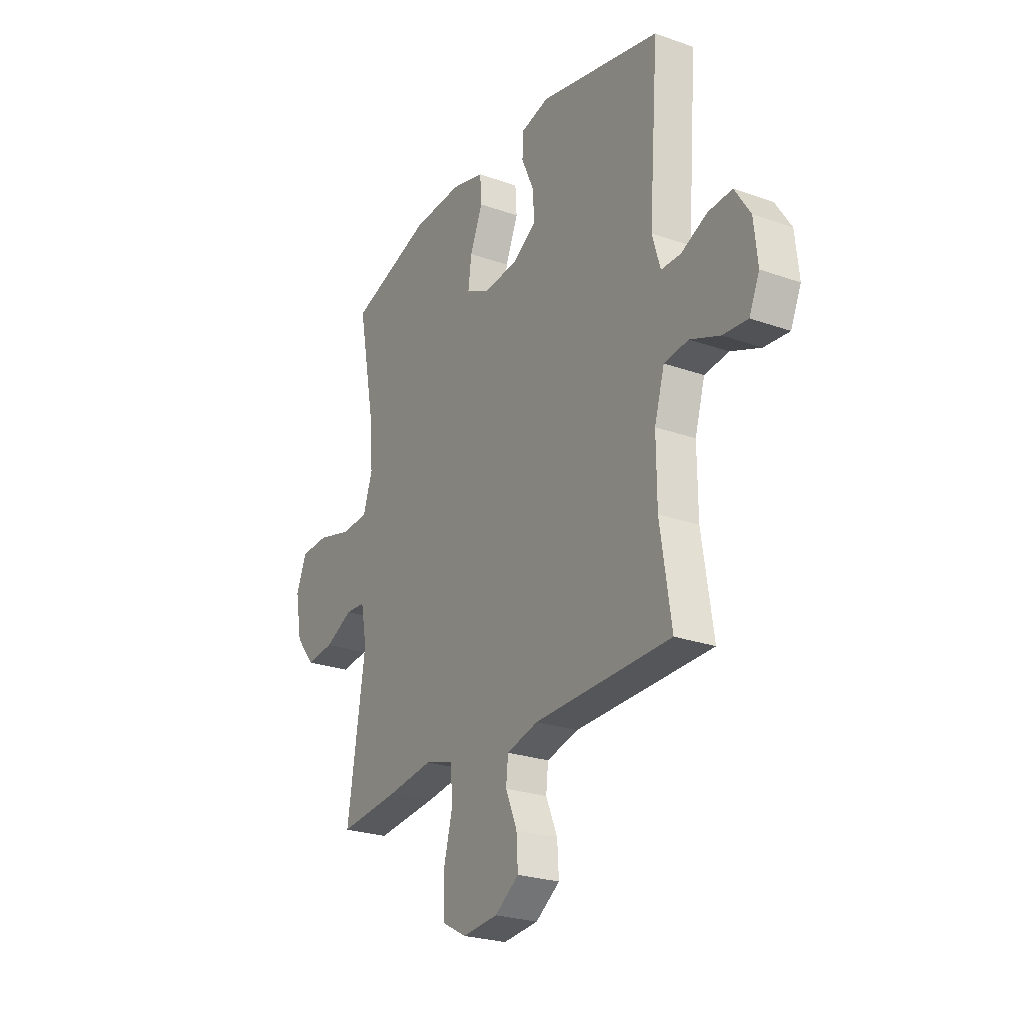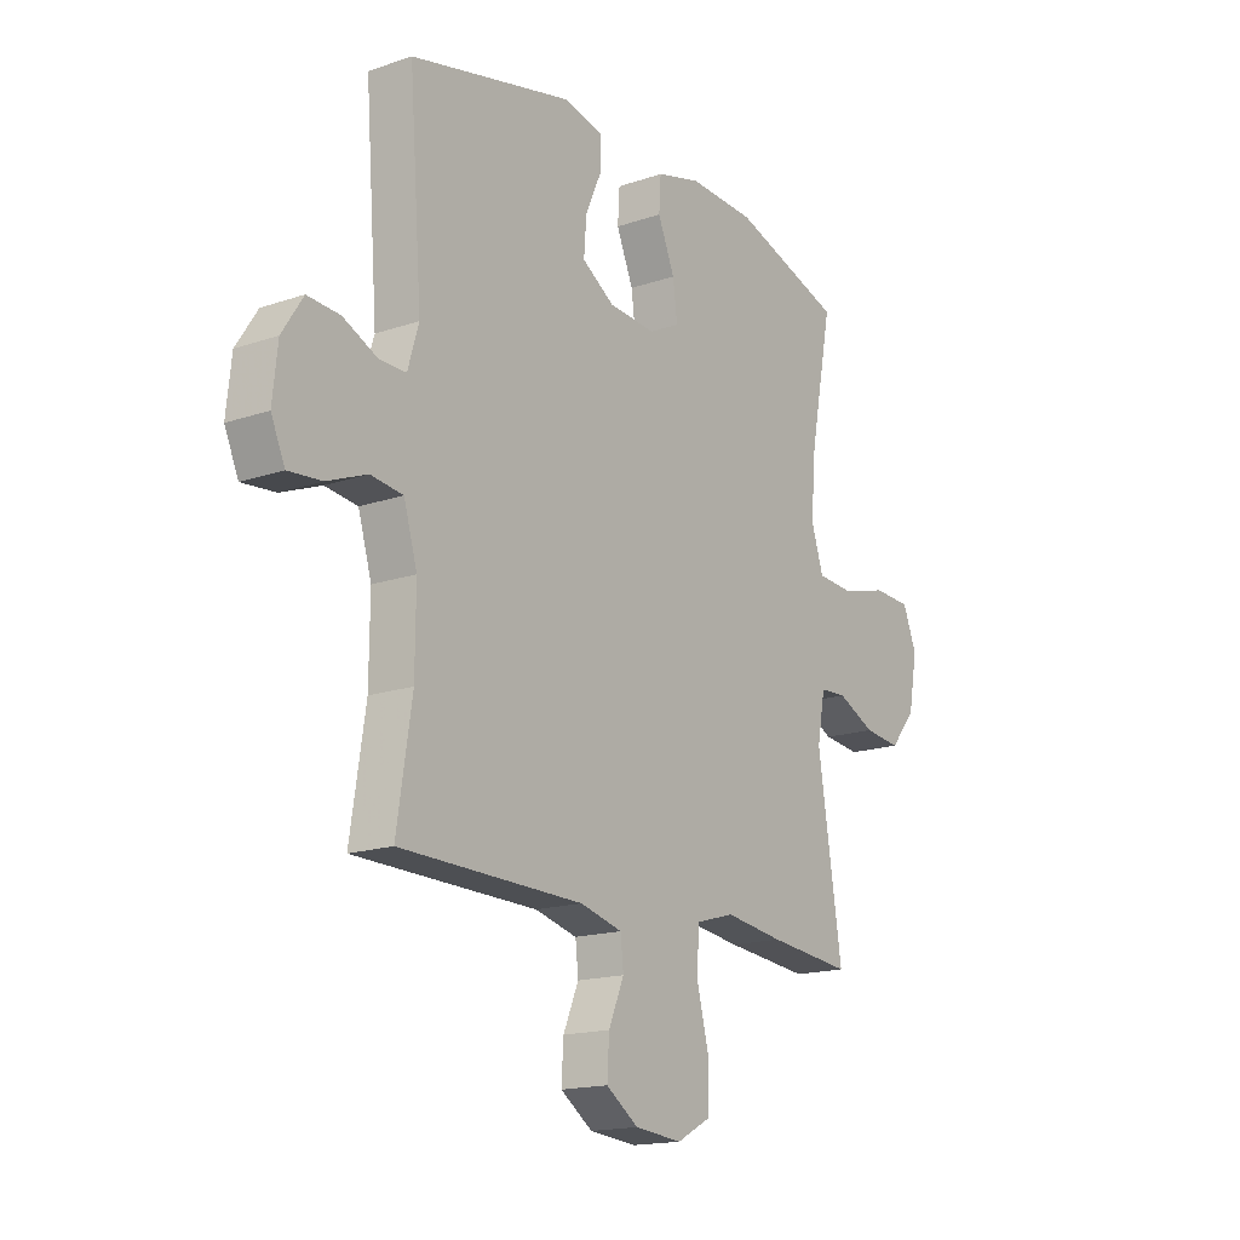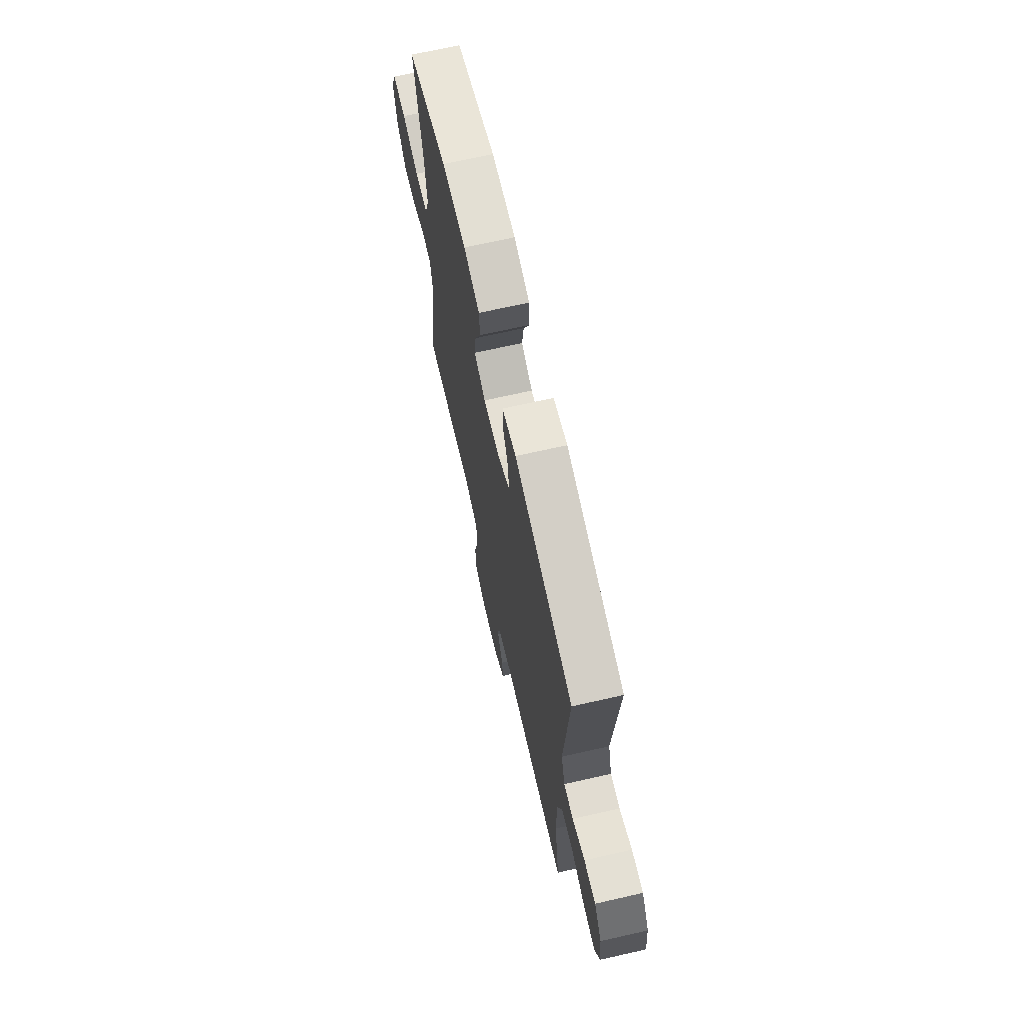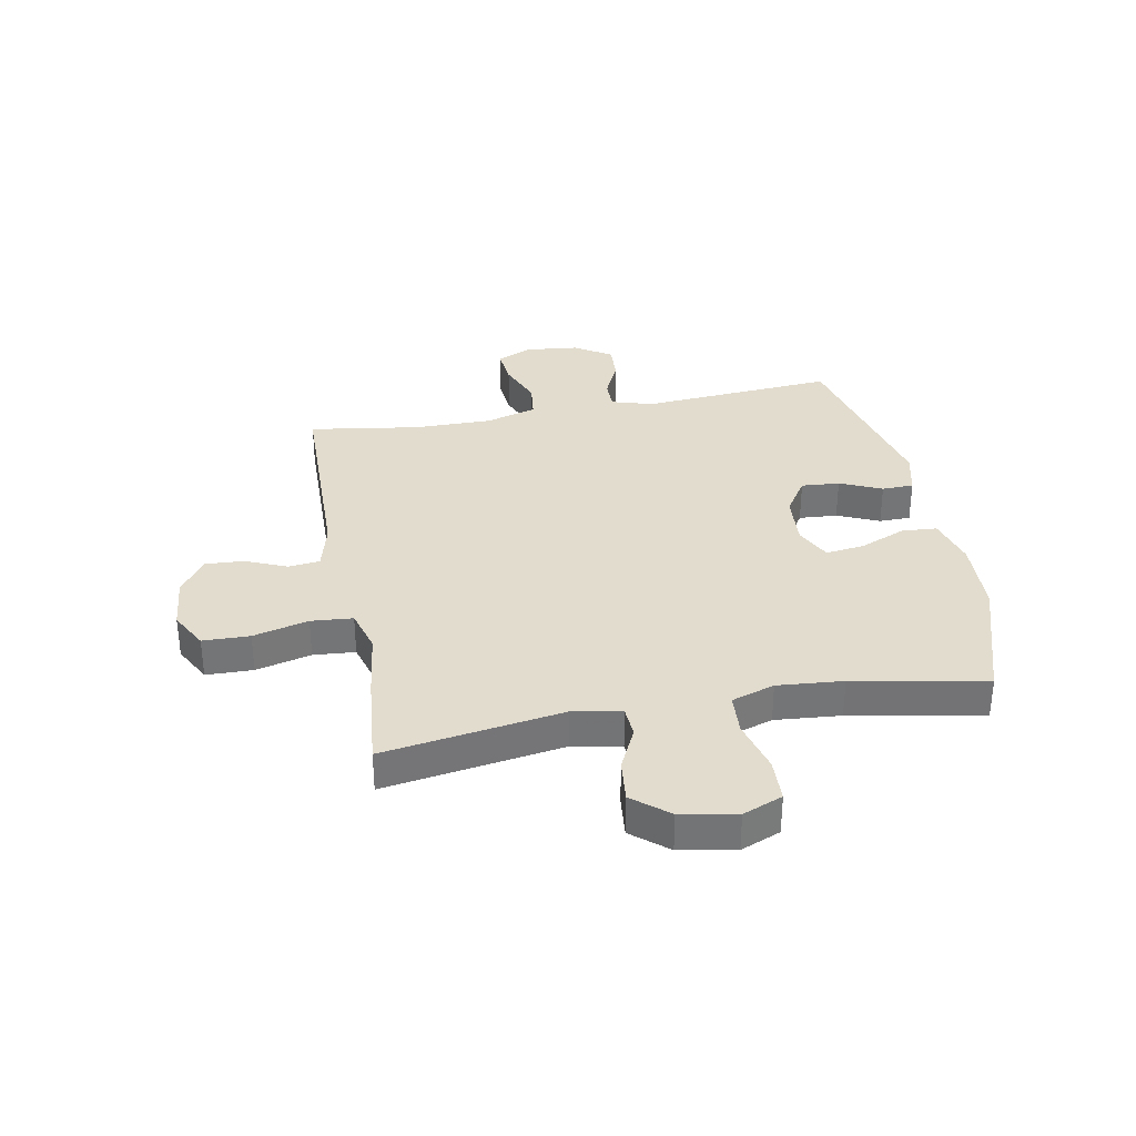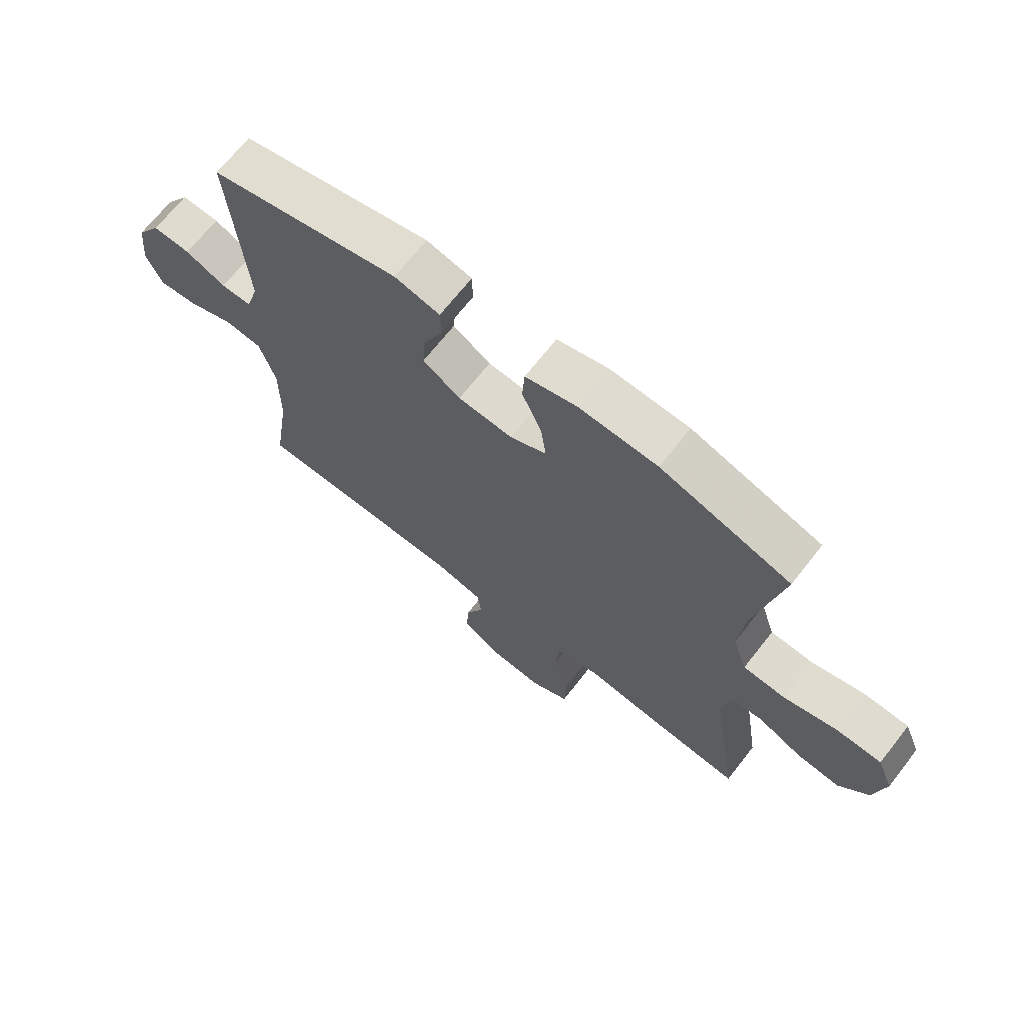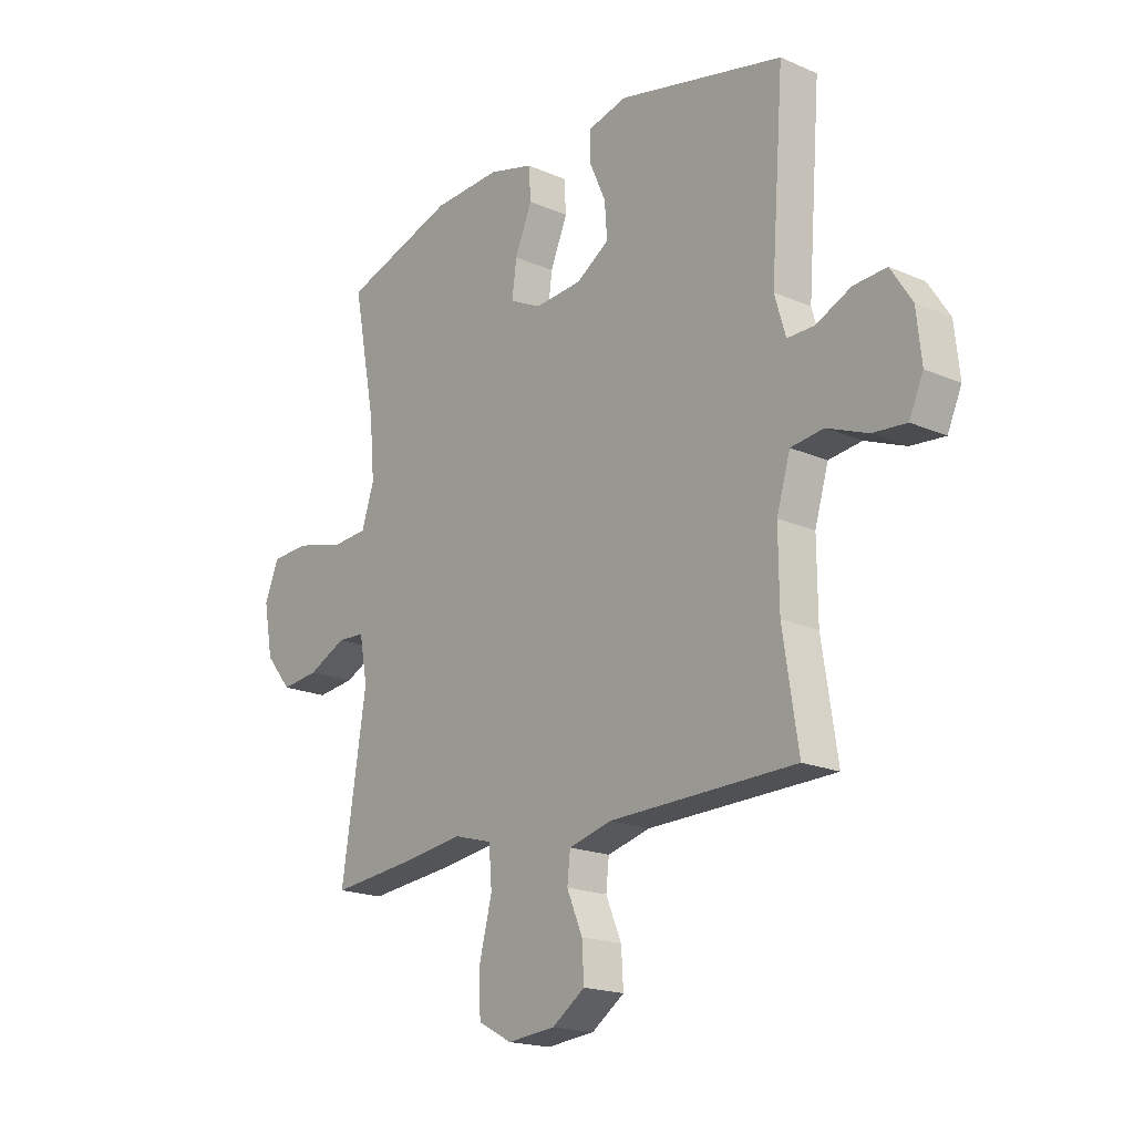
<metadata>
{"format":"obj","ext":"obj","renderer":"f3d","projection":"perspective","resolution":1024,"background":"white","views":[{"elev":-25.0,"azim":60.1,"up":"+Z"},{"elev":-16.6,"azim":124.8,"up":"+Z"},{"elev":69.2,"azim":77.2,"up":"+Z"},{"elev":34.0,"azim":-100.7,"up":"+Y"},{"elev":68.9,"azim":-141.9,"up":"+Z"},{"elev":-18.8,"azim":50.4,"up":"+Z"}]}
</metadata>
<code>
v -0.5 0.07 0.5
v -0.276 0.07 0.572
v -0.141 0.07 0.578
v -0.052 0.07 0.554
v -0.048 0.07 0.491
v -0.082 0.07 0.41
v -0.091 0.07 0.341
v -0.028 0.07 0.31
v 0.066 0.07 0.317
v 0.131 0.07 0.359
v 0.126 0.07 0.427
v 0.093 0.07 0.501
v 0.094 0.07 0.557
v 0.172 0.07 0.576
v 0.5 0.07 0.5
v 0.474 0.07 0.155
v 0.496 0.07 0.081
v 0.549 0.07 0.081
v 0.619 0.07 0.113
v 0.684 0.07 0.117
v 0.726 0.07 0.052
v 0.736 0.07 -0.042
v 0.708 0.07 -0.105
v 0.641 0.07 -0.099
v 0.561 0.07 -0.067
v 0.496 0.07 -0.075
v 0.469 0.07 -0.166
v 0.47 0.07 -0.304
v 0.5 0.07 -0.5
v 0.131 0.07 -0.507
v 0.046 0.07 -0.529
v 0.04 0.07 -0.584
v 0.071 0.07 -0.657
v 0.075 0.07 -0.726
v 0.01 0.07 -0.771
v -0.085 0.07 -0.78
v -0.152 0.07 -0.744
v -0.154 0.07 -0.661
v -0.129 0.07 -0.563
v -0.135 0.07 -0.489
v -0.212 0.07 -0.467
v -0.33 0.07 -0.483
v -0.5 0.07 -0.5
v -0.451 0.07 -0.184
v -0.467 0.07 -0.098
v -0.521 0.07 -0.095
v -0.597 0.07 -0.131
v -0.672 0.07 -0.139
v -0.724 0.07 -0.076
v -0.742 0.07 0.022
v -0.714 0.07 0.092
v -0.637 0.07 0.095
v -0.543 0.07 0.07
v -0.47 0.07 0.075
v -0.445 0.07 0.151
v -0.455 0.07 0.267
v -0.5 0 0.5
v -0.276 0 0.572
v -0.141 0 0.578
v -0.052 0 0.554
v -0.048 0 0.491
v -0.082 0 0.41
v -0.091 0 0.341
v -0.028 0 0.31
v 0.066 0 0.317
v 0.131 0 0.359
v 0.126 0 0.427
v 0.093 0 0.501
v 0.094 0 0.557
v 0.172 0 0.576
v 0.5 0 0.5
v 0.474 0 0.155
v 0.496 0 0.081
v 0.549 0 0.081
v 0.619 0 0.113
v 0.684 0 0.117
v 0.726 0 0.052
v 0.736 0 -0.042
v 0.708 0 -0.105
v 0.641 0 -0.099
v 0.561 0 -0.067
v 0.496 0 -0.075
v 0.469 0 -0.166
v 0.47 0 -0.304
v 0.5 0 -0.5
v 0.131 0 -0.507
v 0.046 0 -0.529
v 0.04 0 -0.584
v 0.071 0 -0.657
v 0.075 0 -0.726
v 0.01 0 -0.771
v -0.085 0 -0.78
v -0.152 0 -0.744
v -0.154 0 -0.661
v -0.129 0 -0.563
v -0.135 0 -0.489
v -0.212 0 -0.467
v -0.33 0 -0.483
v -0.5 0 -0.5
v -0.451 0 -0.184
v -0.467 0 -0.098
v -0.521 0 -0.095
v -0.597 0 -0.131
v -0.672 0 -0.139
v -0.724 0 -0.076
v -0.742 0 0.022
v -0.714 0 0.092
v -0.637 0 0.095
v -0.543 0 0.07
v -0.47 0 0.075
v -0.445 0 0.151
v -0.455 0 0.267
f 51 52 53
f 50 51 53
f 49 50 53
f 48 49 53
f 47 48 53
f 46 47 53
f 45 46 53 54
f 44 45 54 55
f 41 42 43 44
f 40 41 44 55
f 37 38 39
f 36 37 39
f 35 36 39
f 34 35 39
f 33 34 39
f 32 33 39
f 31 32 39 40
f 40 55 56
f 31 40 56
f 30 31 56
f 23 24 25
f 22 23 25
f 21 22 25
f 20 21 25
f 19 20 25
f 18 19 25
f 17 18 25 26
f 16 17 26 27
f 14 15 16
f 13 14 16
f 12 13 16
f 11 12 16
f 10 11 16 27
f 4 5 6
f 3 4 6
f 2 3 6
f 1 2 6
f 56 1 6
f 56 6 7
f 56 7 8
f 30 56 8
f 29 30 8
f 28 29 8
f 9 10 27 28
f 8 9 28
f 109 108 107
f 109 107 106
f 109 106 105
f 109 105 104
f 109 104 103
f 109 103 102
f 110 109 102 101
f 111 110 101 100
f 100 99 98 97
f 111 100 97 96
f 95 94 93
f 95 93 92
f 95 92 91
f 95 91 90
f 95 90 89
f 95 89 88
f 96 95 88 87
f 112 111 96
f 112 96 87
f 112 87 86
f 81 80 79
f 81 79 78
f 81 78 77
f 81 77 76
f 81 76 75
f 81 75 74
f 82 81 74 73
f 83 82 73 72
f 72 71 70
f 72 70 69
f 72 69 68
f 72 68 67
f 83 72 67 66
f 62 61 60
f 62 60 59
f 62 59 58
f 62 58 57
f 62 57 112
f 63 62 112
f 64 63 112
f 64 112 86
f 64 86 85
f 64 85 84
f 84 83 66 65
f 84 65 64
f 1 57 58 2
f 2 58 59 3
f 3 59 60 4
f 4 60 61 5
f 5 61 62 6
f 6 62 63 7
f 7 63 64 8
f 8 64 65 9
f 9 65 66 10
f 10 66 67 11
f 11 67 68 12
f 12 68 69 13
f 13 69 70 14
f 14 70 71 15
f 15 71 72 16
f 16 72 73 17
f 17 73 74 18
f 18 74 75 19
f 19 75 76 20
f 20 76 77 21
f 21 77 78 22
f 22 78 79 23
f 23 79 80 24
f 24 80 81 25
f 25 81 82 26
f 26 82 83 27
f 27 83 84 28
f 28 84 85 29
f 29 85 86 30
f 30 86 87 31
f 31 87 88 32
f 32 88 89 33
f 33 89 90 34
f 34 90 91 35
f 35 91 92 36
f 36 92 93 37
f 37 93 94 38
f 38 94 95 39
f 39 95 96 40
f 40 96 97 41
f 41 97 98 42
f 42 98 99 43
f 43 99 100 44
f 44 100 101 45
f 45 101 102 46
f 46 102 103 47
f 47 103 104 48
f 48 104 105 49
f 49 105 106 50
f 50 106 107 51
f 51 107 108 52
f 52 108 109 53
f 53 109 110 54
f 54 110 111 55
f 55 111 112 56
f 56 112 57 1

</code>
